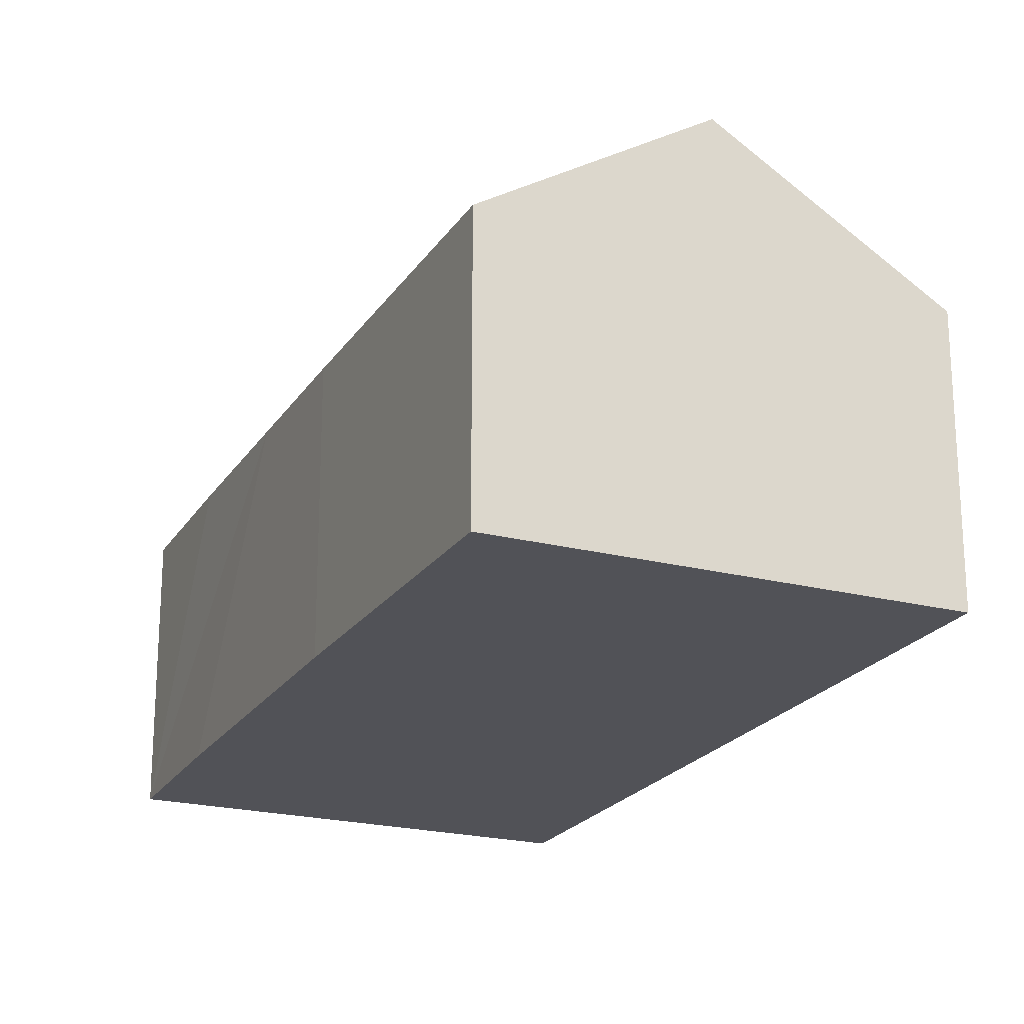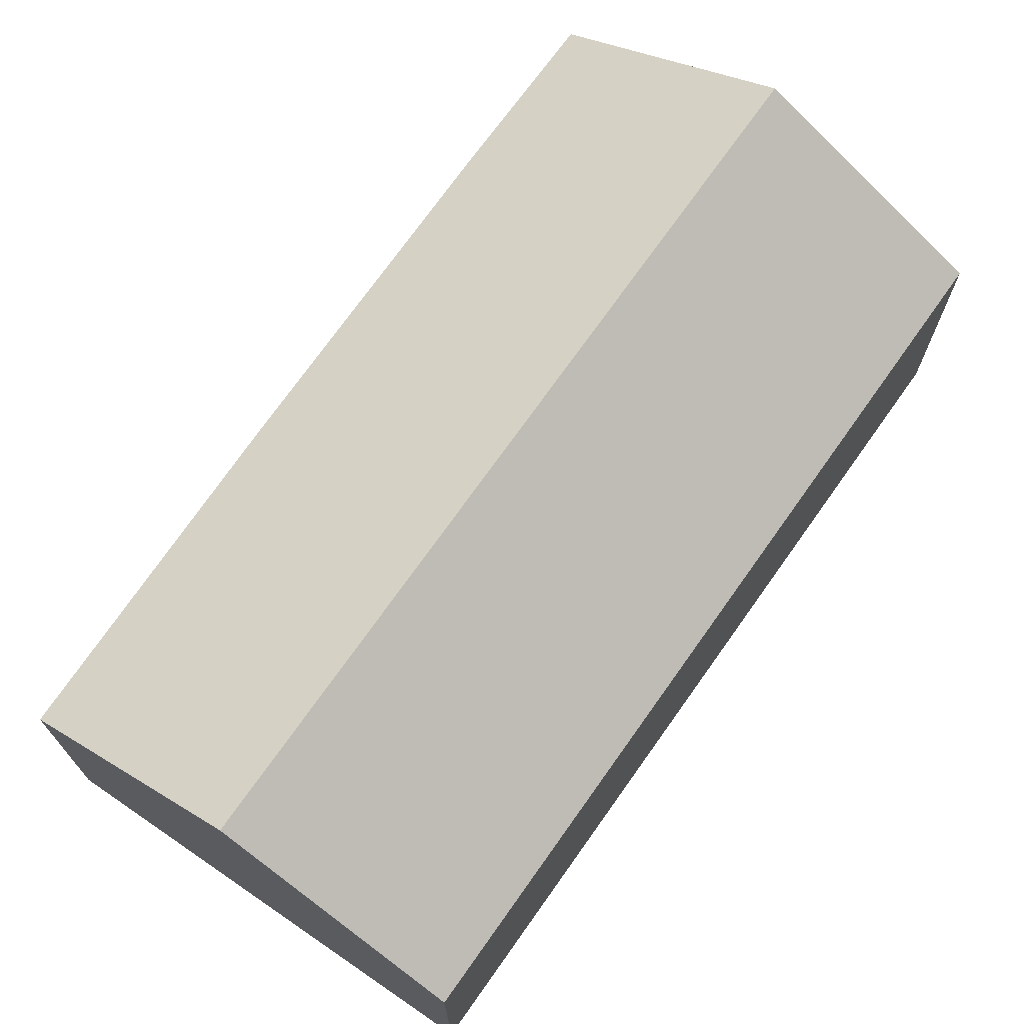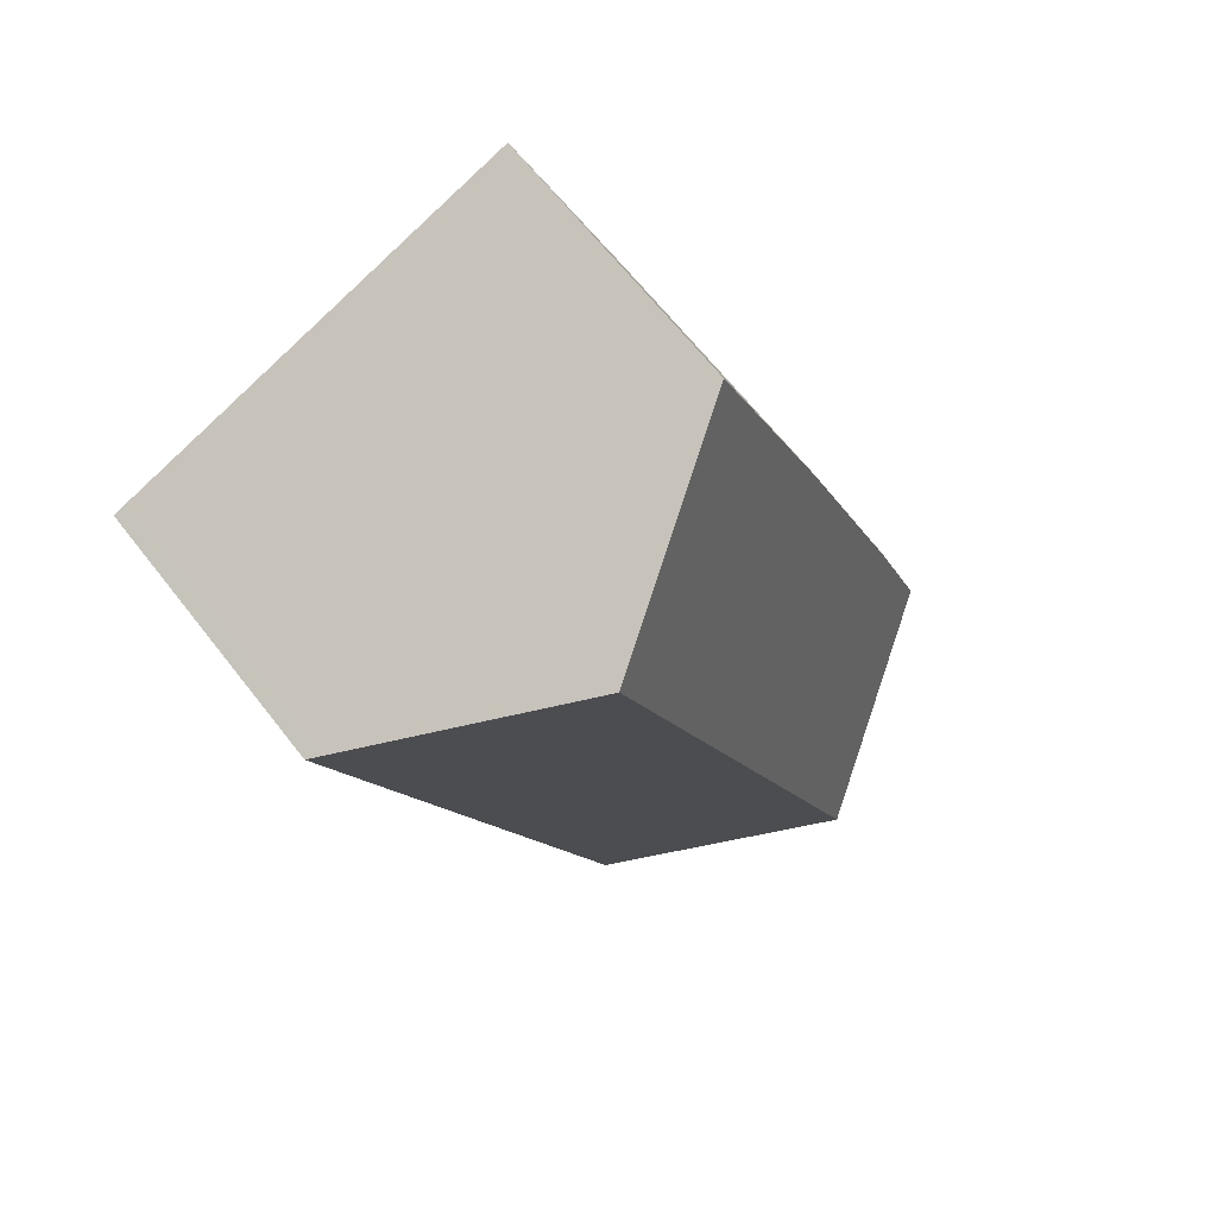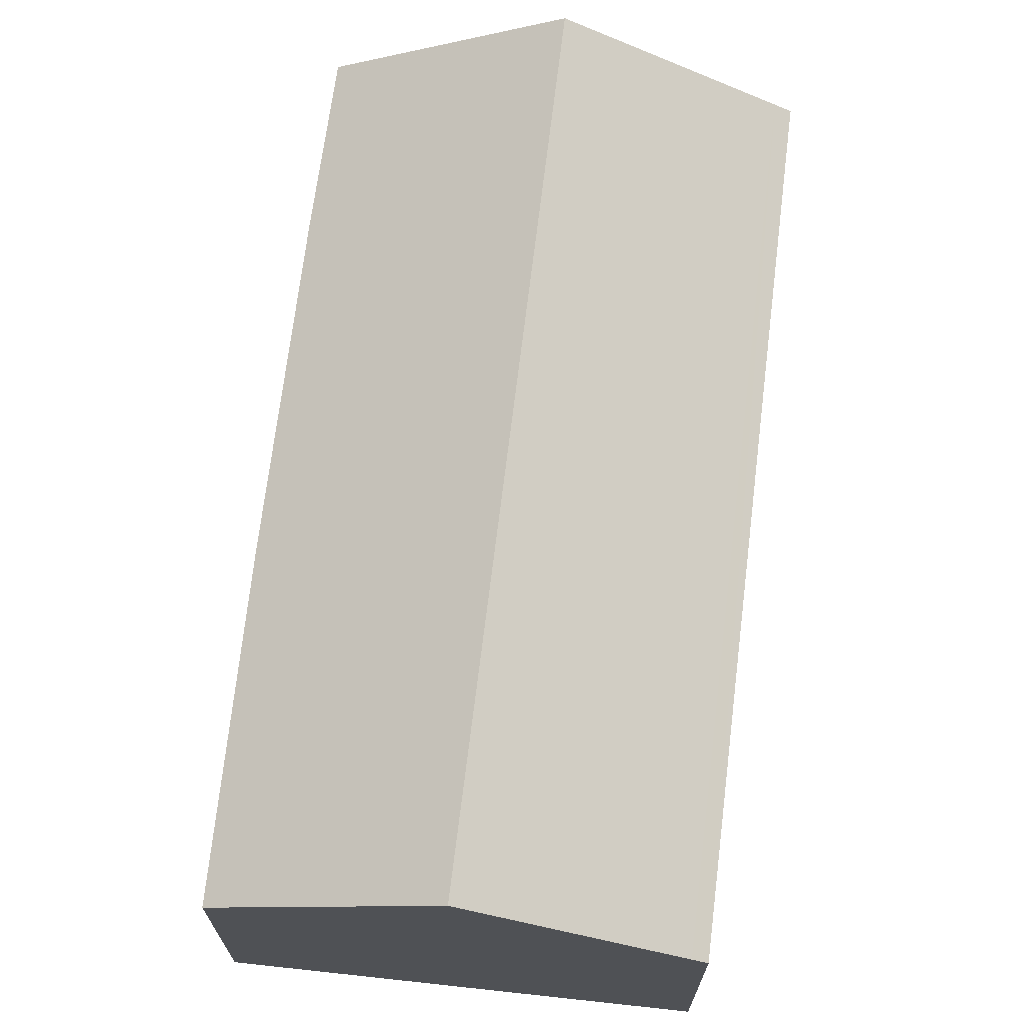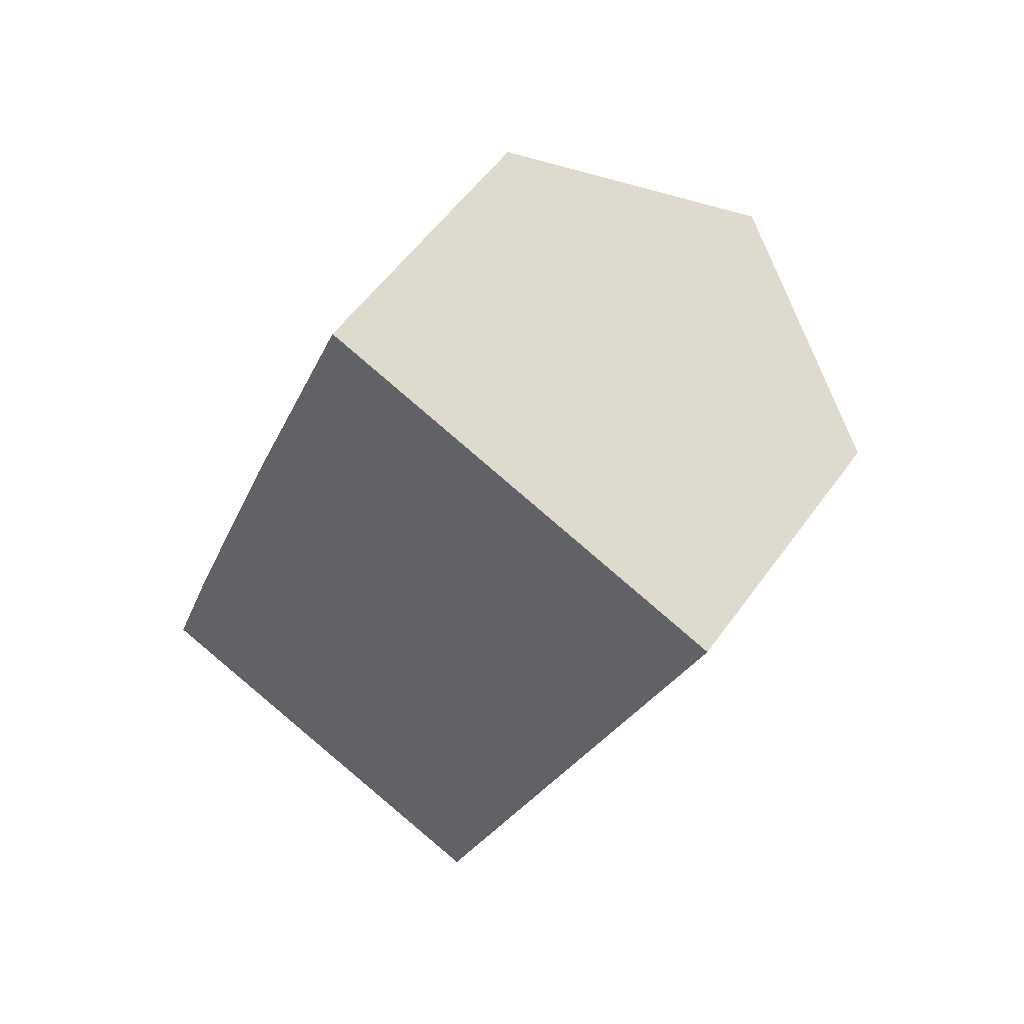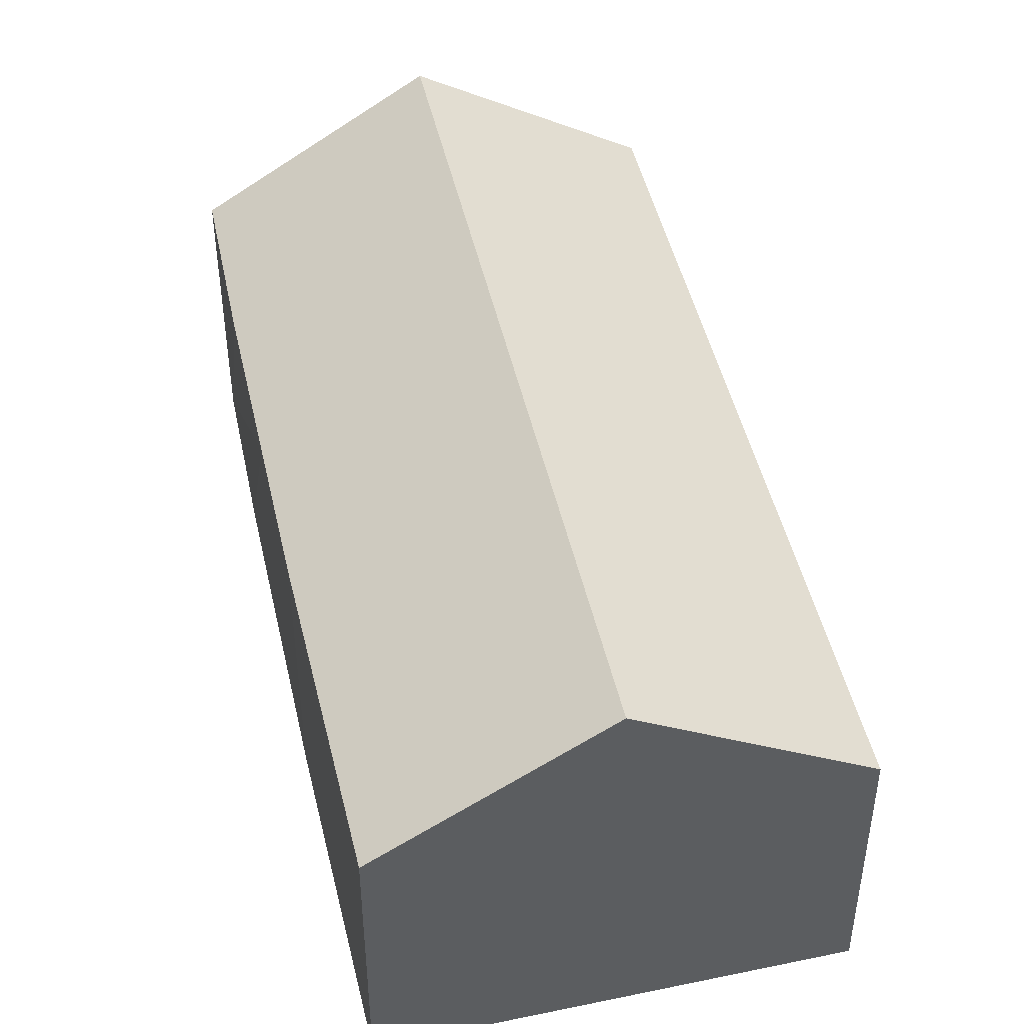
<metadata>
{"format":"obj","ext":"obj","renderer":"f3d","projection":"perspective","resolution":1024,"background":"white","views":[{"elev":-21.5,"azim":-3.0,"up":"+Y"},{"elev":72.7,"azim":56.1,"up":"+Y"},{"elev":65.3,"azim":142.1,"up":"+Z"},{"elev":70.2,"azim":27.8,"up":"+Y"},{"elev":55.1,"azim":34.9,"up":"+Z"},{"elev":47.0,"azim":8.3,"up":"+Y"}]}
</metadata>
<code>
v  11.77 8.309 -4.671
v  12.62 8.023 -3.772
v  12.21 8.023 -4.848
v  21 8.023 18.25
v  20.59 8.289 18.42
v  6.07 11.96 -2.409
v  14.85 11.96 20.69
v  9.329 8.424 22.87
v  5.25 8.034 13.98
v  8.86 8.123 23.06
v  3.605 8.031 9.672
v  1.738 8.027 4.781
v  0 8.072 4.943e-16
v  12.21 2.969e-16 -4.848
v  11.77 2.86e-16 -4.671
v  6.07 1.475e-16 -2.409
v  0 0 0
v  1.738 -2.928e-16 4.781
v  3.605 -5.922e-16 9.672
v  5.25 -8.562e-16 13.98
v  8.86 -1.412e-15 23.06
v  9.329 -1.401e-15 22.87
v  14.85 -1.267e-15 20.69
v  20.59 -1.128e-15 18.42
v  20.65 8.245 18.39
v  20.65 -1.126e-15 18.39
v  21 -1.118e-15 18.25
v  12.62 2.31e-16 -3.772
g defaultobject
f 1 2 3
f 2 1 4
f 4 1 5
f 5 1 6
f 5 6 7
f 8 9 10
f 9 8 7
f 9 7 6
f 9 6 11
f 11 6 12
f 12 6 13
f 14 1 3
f 1 14 6
f 6 14 13
f 13 14 15
f 13 15 16
f 13 16 17
f 17 12 13
f 12 17 11
f 11 17 18
f 11 18 9
f 9 18 19
f 9 19 20
f 9 21 10
f 21 9 20
f 21 8 10
f 8 21 7
f 7 21 5
f 5 21 22
f 5 22 23
f 5 23 24
f 5 24 25
f 25 24 4
f 4 24 26
f 4 26 27
f 2 14 3
f 14 2 4
f 14 4 28
f 28 4 27
f 20 22 21
f 22 20 23
f 23 20 24
f 24 20 27
f 27 20 28
f 28 20 19
f 28 19 18
f 28 18 17
f 28 17 16
f 28 16 15
f 28 15 14

</code>
